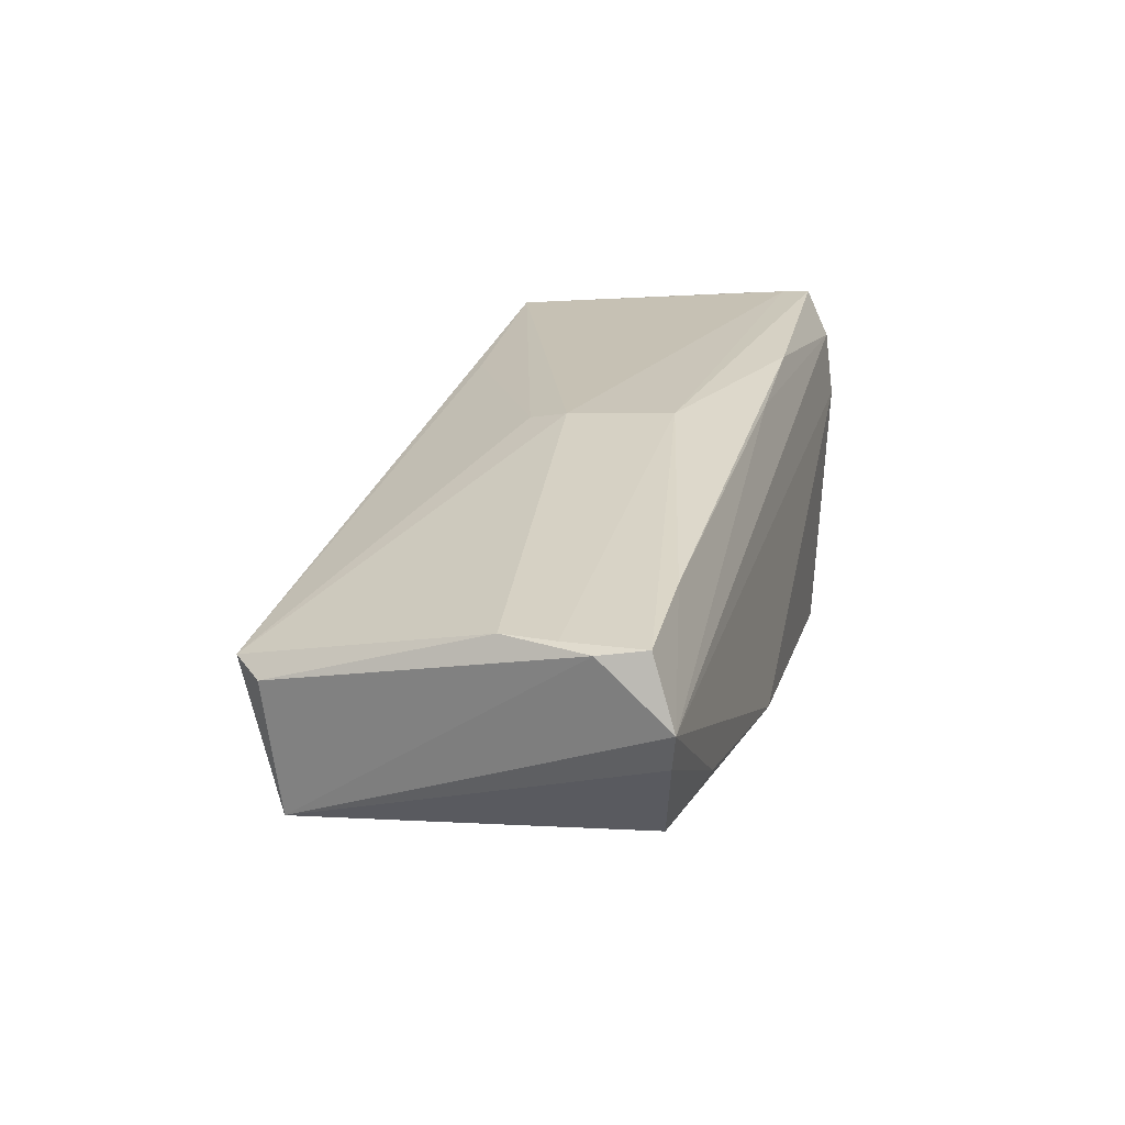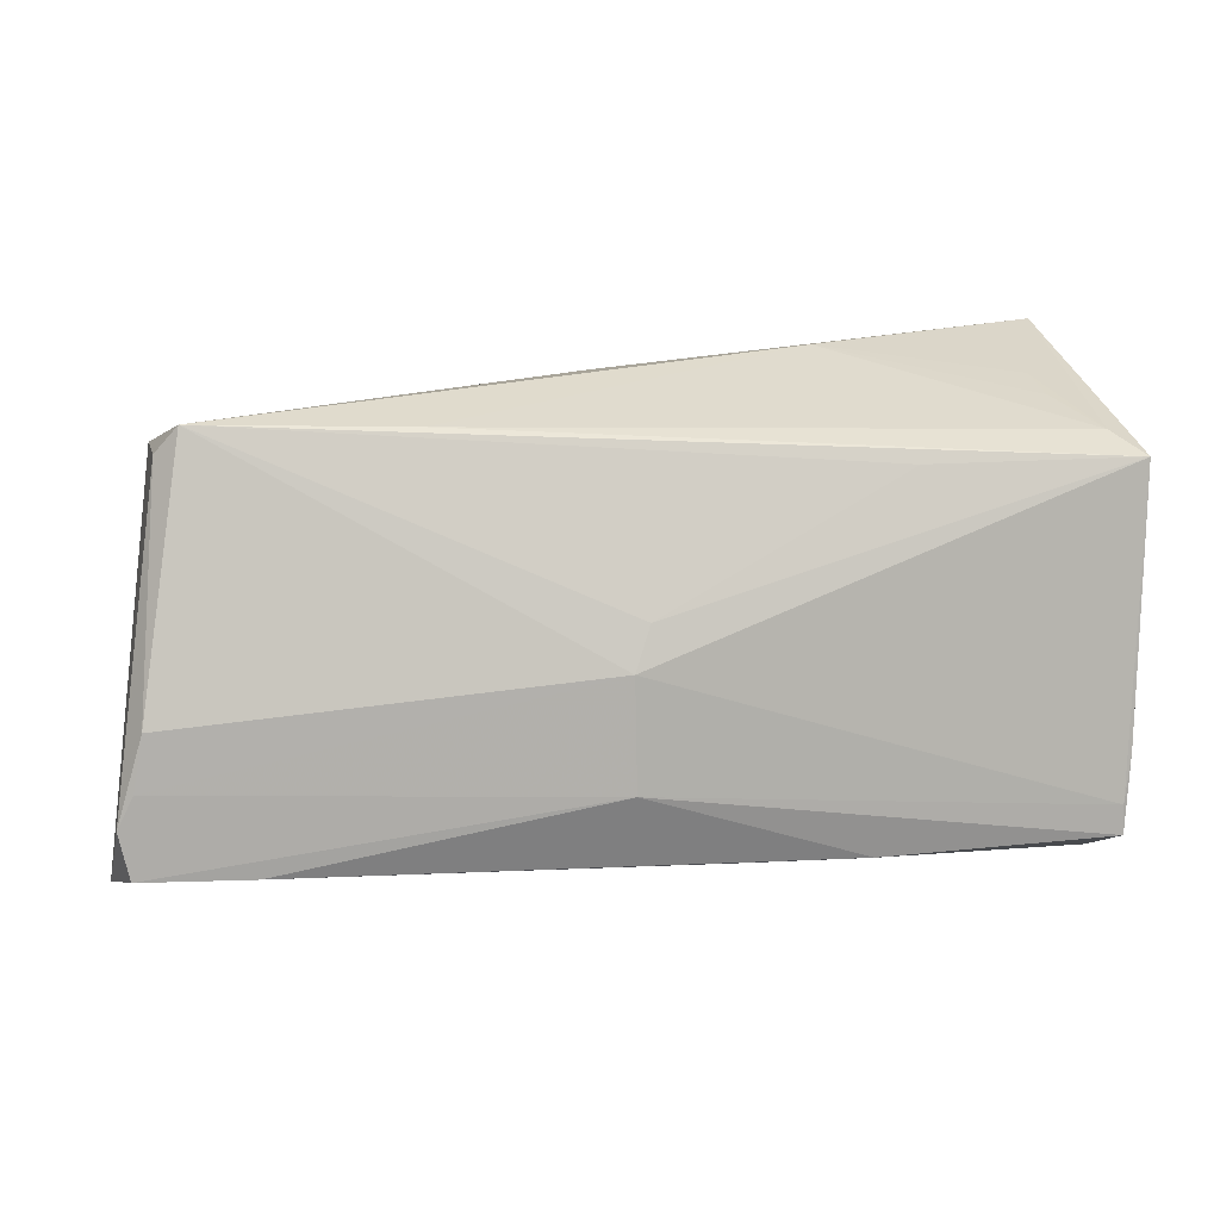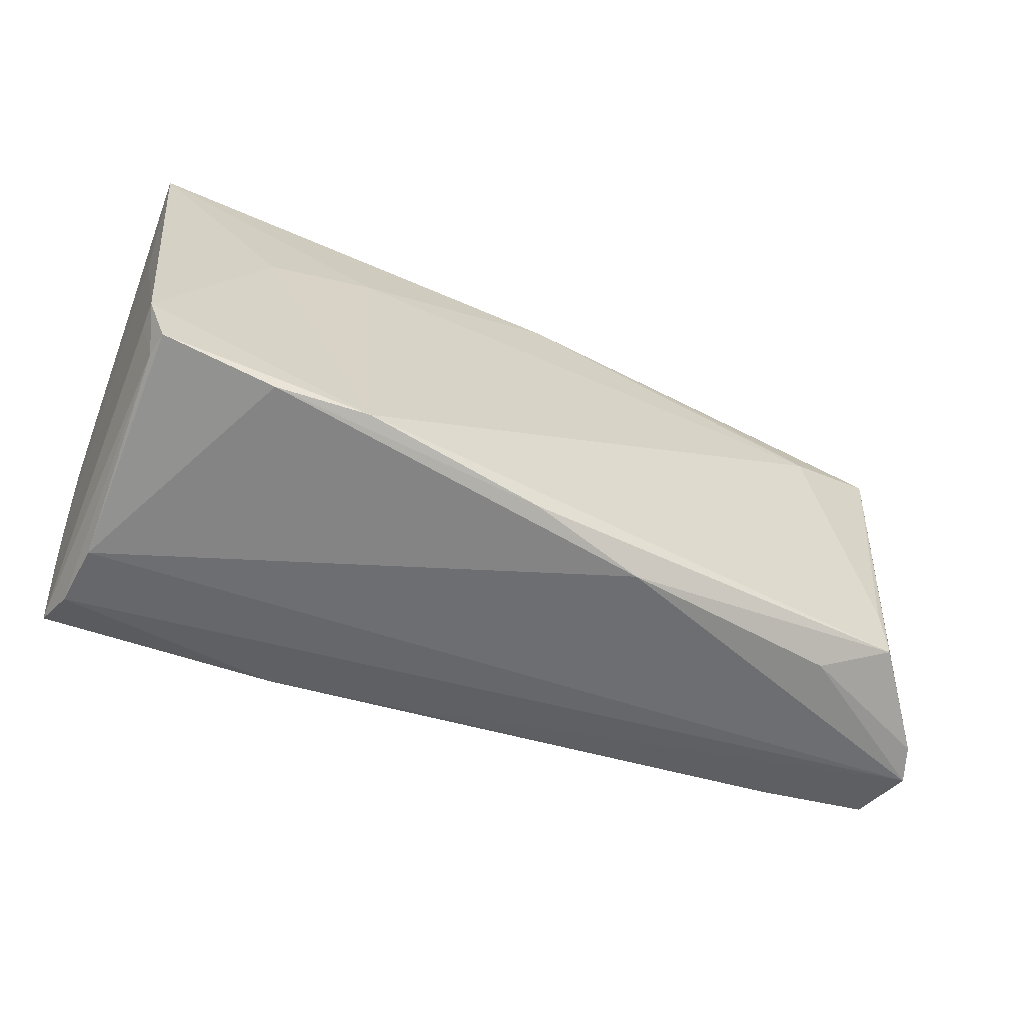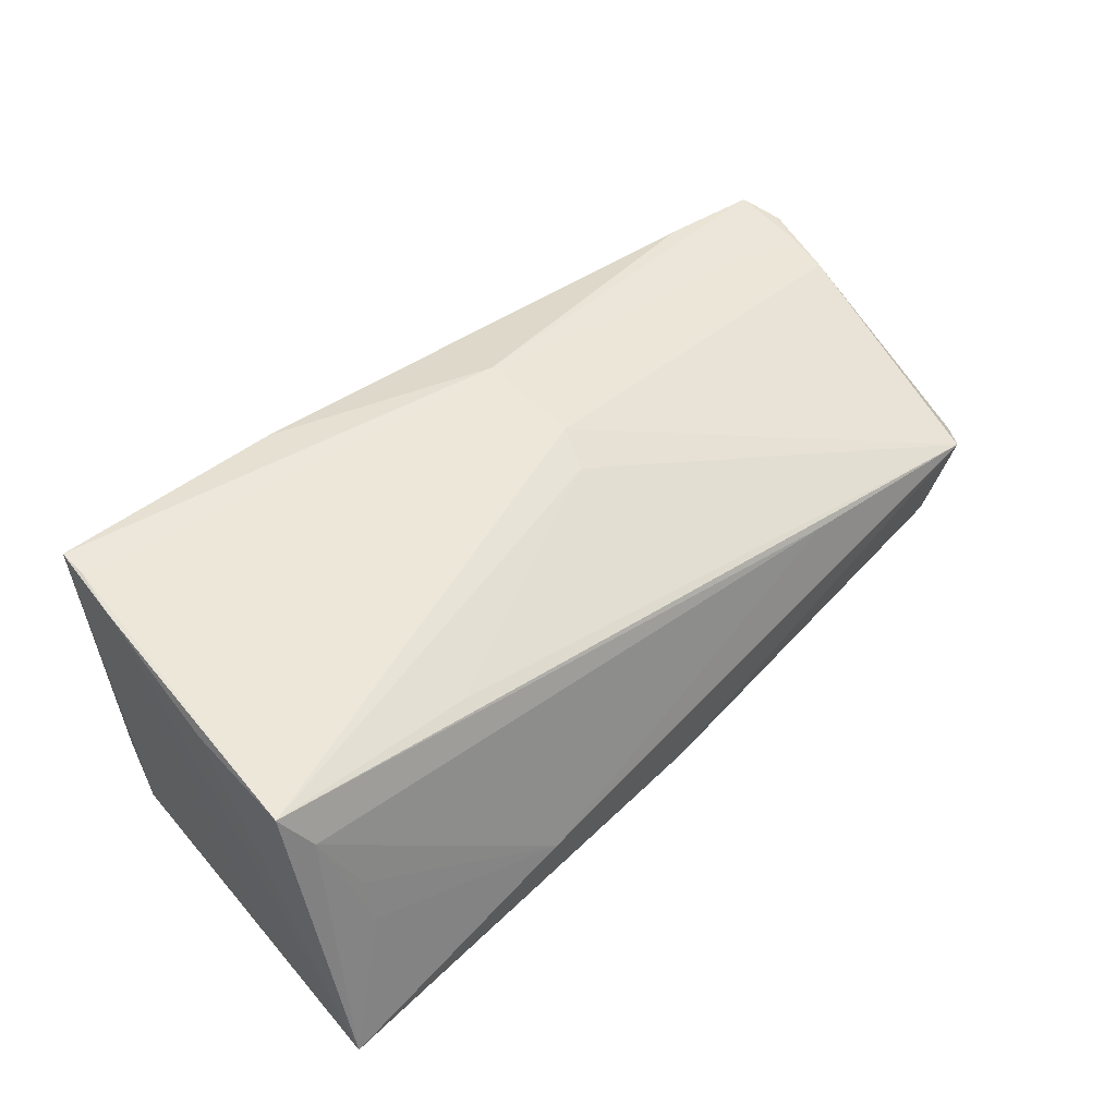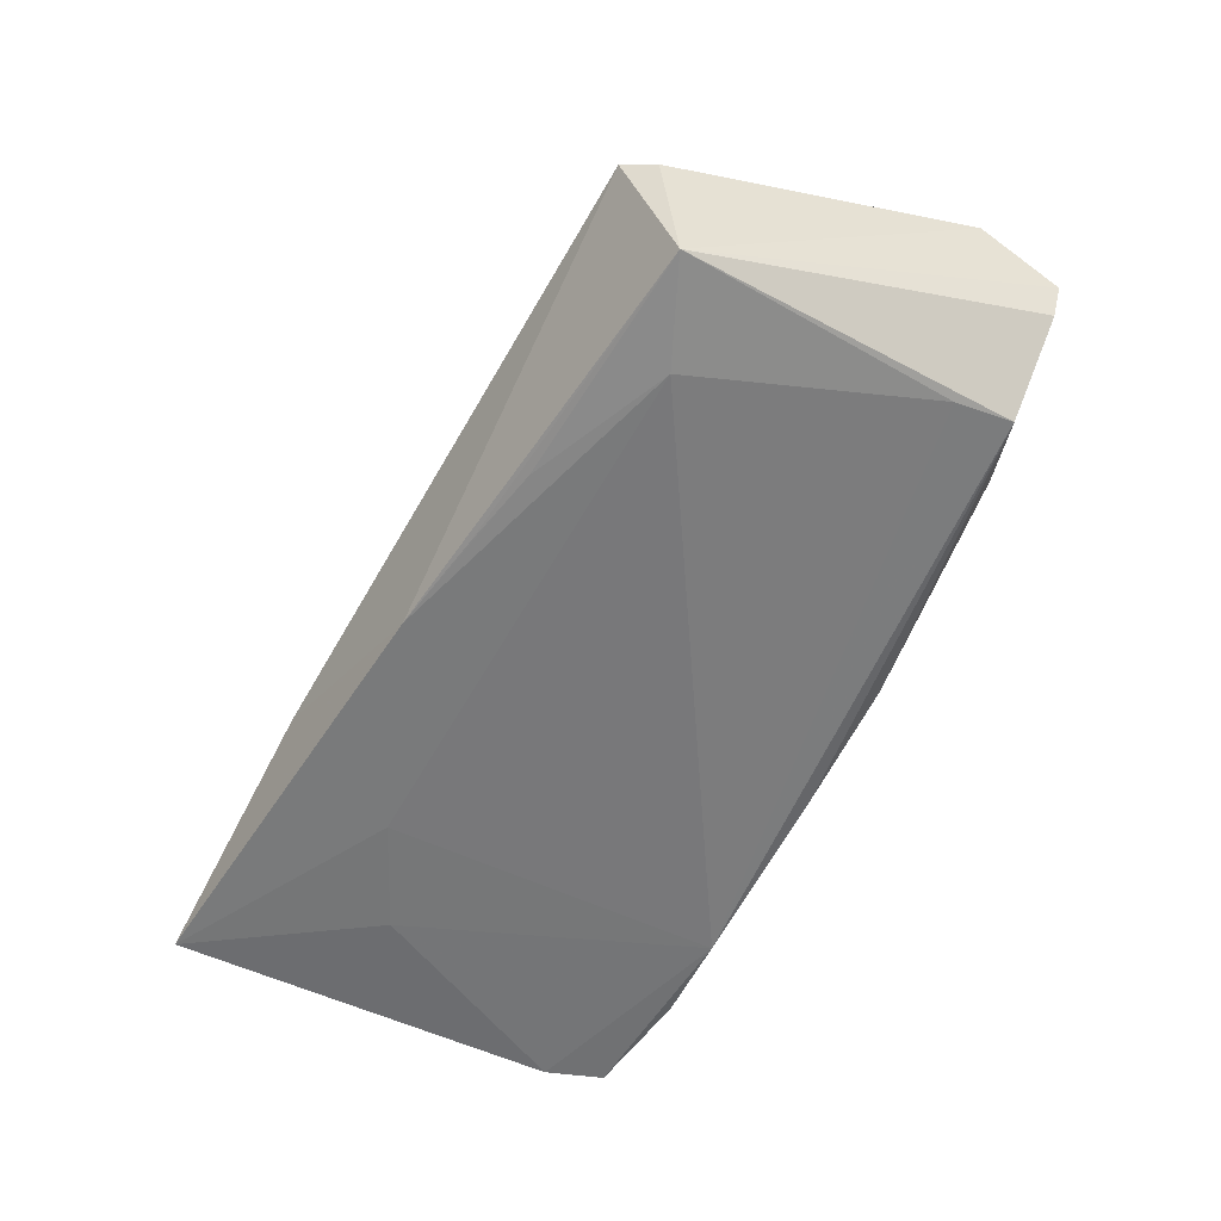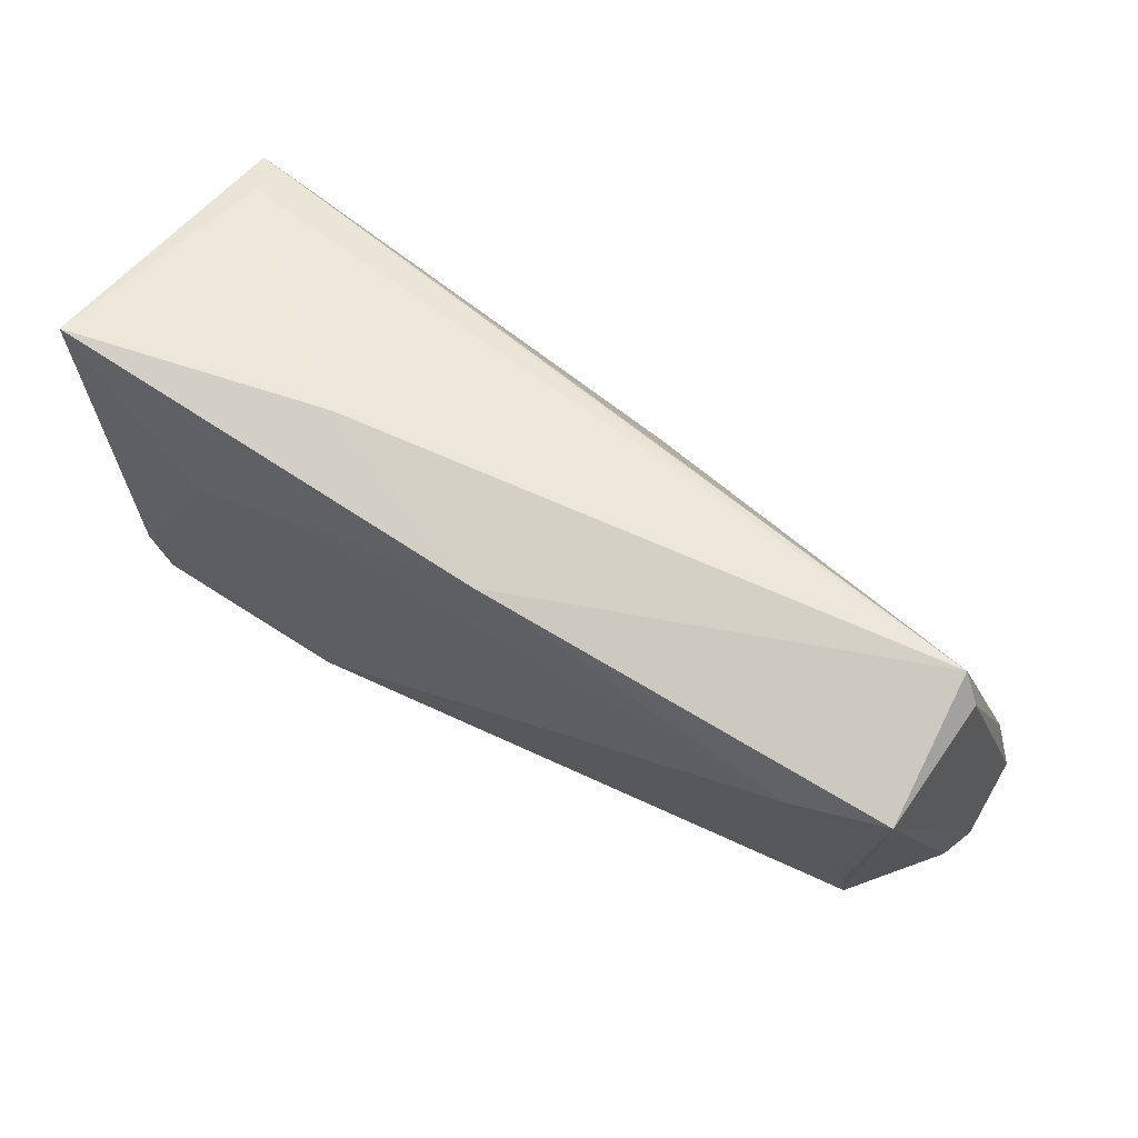
<metadata>
{"format":"obj","ext":"obj","renderer":"f3d","projection":"perspective","resolution":1024,"background":"white","views":[{"elev":23.4,"azim":-77.2,"up":"+Z"},{"elev":16.4,"azim":-13.2,"up":"+Y"},{"elev":-61.5,"azim":160.2,"up":"+Y"},{"elev":47.6,"azim":137.3,"up":"+Z"},{"elev":-52.3,"azim":-118.8,"up":"+Z"},{"elev":68.4,"azim":-144.8,"up":"+Y"}]}
</metadata>
<code>
v -0.03977 0.01473 -0.01397
v 0.05907 0.01913 0.01721
v 0.05215 0.02399 0.003496
v 0.002548 -0.02854 -0.01645
v -0.002209 -0.01481 0.02257
v 0.05441 -0.02031 -0.02257
v -4.543e-05 0.0042 0.01979
v 0.0416 0.002656 0.01978
v 0.05609 -0.02096 0.02234
v -0.02176 0.02188 -0.01454
v 0.00169 0.02559 -0.01638
v 0.05415 -0.02792 0.0167
v 0.05181 -0.02748 -0.0225
v -0.01236 -0.02923 -0.01155
v 0.05908 0.02923 -0.01905
v 0.04168 0.007824 -0.02052
v 0.03747 -0.02923 -0.0213
v 0.05713 -0.01471 0.02143
v -0.05694 -0.02217 0.01651
v -0.05165 0.02033 -0.01117
v 0.05253 -0.02722 -0.0194
v -0.01127 0.02374 -0.01533
v -0.04893 0.02592 0.007098
v -0.04056 -0.02639 -0.005649
v -0.04968 -0.02275 -0.008698
v -0.05484 -0.005501 0.01568
v -0.05775 -0.02462 0.003464
v -0.05815 -0.0164 0.01581
v 0.05617 -0.02468 0.02257
v 0.05196 0.02554 -0.002339
v -0.05172 0.02249 0.005559
v -0.05908 -0.0252 0.008135
v 0.03204 0.01924 0.01551
v -0.04907 -0.01521 -0.009546
v 0.0575 0.007501 -0.01492
v 0.05447 -0.02089 -0.01969
v -0.05612 -0.01232 0.01609
v 0.02687 0.02885 -0.009045
v 0.05653 0.01043 0.01838
v 0.05761 -0.009458 0.01987
v -0.04319 -0.02251 0.01798
v 0.009554 -0.02464 0.0204
v -0.0227 0.02475 0.00876
v 0.05597 0.02143 0.01209
v 0.02591 -0.02491 0.02185
v 0.05287 -0.02923 0.00827
v 0.02819 0.01471 -0.01926
v -0.00222 -0.001054 0.02147
v 0.02566 -0.02835 -0.0212
v 0.05863 0.004734 0.01776
f 50 15 2
f 40 15 50
f 29 45 12
f 32 46 12
f 21 36 29
f 29 12 21
f 21 46 13
f 21 12 46
f 15 40 35
f 15 38 30
f 44 2 15
f 15 30 44
f 14 46 32
f 1 47 49
f 16 47 15
f 16 49 47
f 34 20 1
f 25 20 34
f 1 49 34
f 34 49 25
f 32 20 27
f 27 20 25
f 23 20 31
f 5 45 29
f 29 9 5
f 5 9 48
f 5 48 37
f 23 48 7
f 7 48 2
f 43 38 23
f 43 44 38
f 23 2 43
f 2 44 43
f 3 30 38
f 38 44 3
f 3 44 30
f 4 14 25
f 25 49 4
f 13 46 17
f 17 49 13
f 46 14 17
f 14 4 17
f 17 4 49
f 13 49 6
f 49 16 6
f 6 16 15
f 15 35 6
f 6 21 13
f 36 21 6
f 6 35 40
f 6 40 29
f 29 36 6
f 11 47 1
f 15 47 11
f 11 38 15
f 23 38 11
f 11 20 23
f 11 22 20
f 1 20 10
f 20 22 10
f 10 11 1
f 22 11 10
f 25 14 24
f 24 27 25
f 24 14 32
f 32 27 24
f 23 31 26
f 26 48 23
f 37 48 26
f 18 9 29
f 2 9 18
f 29 40 18
f 50 2 18
f 18 40 50
f 2 48 8
f 48 9 8
f 33 2 23
f 23 7 33
f 33 7 2
f 32 12 42
f 42 12 45
f 19 5 37
f 39 9 2
f 2 8 39
f 39 8 9
f 45 5 41
f 5 19 41
f 41 42 45
f 32 42 41
f 41 19 32
f 32 19 28
f 28 19 37
f 28 20 32
f 28 31 20
f 37 26 28
f 28 26 31

</code>
